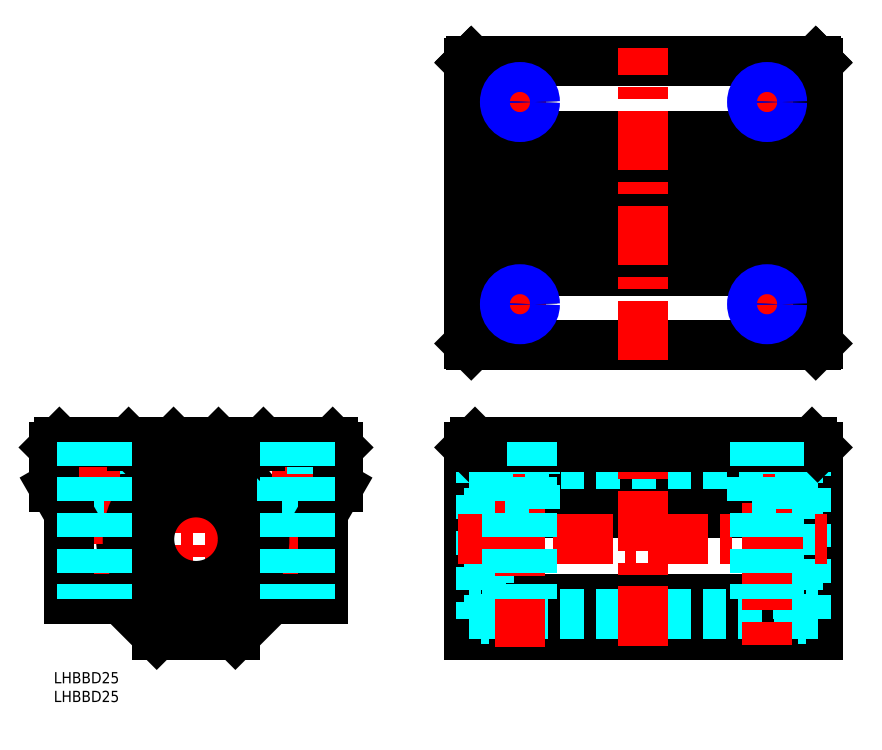
<metadata>
{"format":"dxf","ext":"dxf","renderer":"ezdxf+matplotlib","layout":"modelspace","background":"white","min_lineweight":24,"dpi":150}
</metadata>
<code>
0
SECTION
2
ENTITIES
0
INSERT
8
MSM_CONTINUOUS
2
*U4
10
0
20
0
30
0
0
INSERT
8
MSM_CONTINUOUS
2
*U5
10
0
20
0
30
0
0
ARC
8
MSM_CONTINUOUS
10
37.97
20
625.4
30
0
40
572.3
50
269.7
51
270.3
0
CIRCLE
8
MSM_CONTINUOUS
10
38
20
35.5
30
0
40
20
0
LINE
8
MSM_CONTINUOUS
10
27.5
20
10
30
0
11
18
21
19.5
31
0
0
LINE
8
MSM_CONTINUOUS
10
58
20
19.5
30
0
11
48.5
21
10
31
0
0
LINE
8
MSM_CONTINUOUS
10
48.5
20
10
30
0
11
27.5
21
10
31
0
0
LINE
8
MSM_CONTINUOUS
10
204
20
49.5
30
0
11
111
21
49.5
31
0
0
LINE
8
MSM_CONTINUOUS
10
204
20
42.57
30
0
11
111
21
42.57
31
0
0
LINE
8
MSM_CONTINUOUS
10
112.5
20
61.5
30
0
11
202.5
21
61.5
31
0
0
LINE
8
MSM_CONTINUOUS
10
111
20
10
30
0
11
111
21
60
31
0
0
LINE
8
MSM_CONTINUOUS
10
204
20
19.5
30
0
11
111
21
19.5
31
0
0
LINE
8
MSM_CONTINUOUS
10
204
20
10
30
0
11
111
21
10
31
0
0
LINE
8
MSM_CONTINUOUS
10
204
20
60
30
0
11
204
21
10
31
0
0
LINE
8
MSM_CONTINUOUS
10
204
20
107.3
30
0
11
111
21
107.3
31
0
0
LINE
8
MSM_CONTINUOUS
10
111.5
20
163.3
30
0
11
111.2
21
163
31
0
0
LINE
8
MSM_CONTINUOUS
10
111.5
20
163.3
30
0
11
203.5
21
163.3
31
0
0
LINE
8
MSM_CONTINUOUS
10
203.7
20
163
30
0
11
203.5
21
163.3
31
0
0
LINE
8
MSM_CONTINUOUS
10
203.5
20
87.25
30
0
11
204
21
87.75
31
0
0
LINE
8
MSM_CONTINUOUS
10
203.5
20
87.25
30
0
11
111.5
21
87.25
31
0
0
LINE
8
MSM_CONTINUOUS
10
204
20
143.2
30
0
11
111
21
143.3
31
0
0
LINE
8
MSM_DASHED
10
200.8
20
14.25
30
0
11
200.8
21
56.75
31
0
0
LINE
8
MSM_DASHED
10
198.8
20
56.75
30
0
11
198.8
21
14.25
31
0
0
LINE
8
MSM_DASHED
10
116.1
20
14.25
30
0
11
116.1
21
56.75
31
0
0
LINE
8
MSM_DASHED
10
114.2
20
56.75
30
0
11
114.2
21
14.25
31
0
0
LINE
8
MSM_DASHED
10
200.8
20
56.75
30
0
11
198.8
21
56.75
31
0
0
LINE
8
MSM_DASHED
10
198.8
20
14.25
30
0
11
200.8
21
14.25
31
0
0
LINE
8
MSM_DASHED
10
114.2
20
14.25
30
0
11
116.1
21
14.25
31
0
0
LINE
8
MSM_DASHED
10
116.1
20
56.75
30
0
11
114.2
21
56.75
31
0
0
LINE
8
MSM_DASHED
10
111
20
15.5
30
0
11
114.2
21
15.5
31
0
0
LINE
8
MSM_DASHED
10
116.1
20
15.5
30
0
11
198.8
21
15.5
31
0
0
LINE
8
MSM_DASHED
10
200.8
20
15.5
30
0
11
204
21
15.5
31
0
0
LINE
8
MSM_DASHED
10
204
20
55.5
30
0
11
200.8
21
55.5
31
0
0
ARC
8
MSM_CONTINUOUS
10
32.29
20
52.99
30
0
40
1.25
50
335
51
336.8
0
ARC
8
MSM_CONTINUOUS
10
44.57
20
52.69
30
0
40
2.85
50
187
51
188.7
0
LINE
8
MSM_DASHED
10
7
20
61.5
30
0
11
7
21
43.5
31
0
0
LINE
8
MSM_DASHED
10
15
20
43.5
30
0
11
15
21
61.5
31
0
0
LINE
8
MSM_CENTER
10
38
20
11.7
30
0
11
38
21
59.3
31
0
0
LINE
8
MSM_CENTER
10
117.5
20
98.25
30
0
11
131.5
21
98.25
31
0
0
LINE
8
MSM_CENTER
10
124.5
20
91.25
30
0
11
124.5
21
105.2
31
0
0
LINE
8
MSM_CENTER
10
183.5
20
98.25
30
0
11
197.5
21
98.25
31
0
0
LINE
8
MSM_CENTER
10
190.5
20
91.25
30
0
11
190.5
21
105.2
31
0
0
LINE
8
MSM_CENTER
10
117.5
20
152.2
30
0
11
131.5
21
152.2
31
0
0
LINE
8
MSM_CENTER
10
124.5
20
145.3
30
0
11
124.5
21
159.2
31
0
0
LINE
8
MSM_CENTER
10
183.5
20
152.2
30
0
11
197.5
21
152.2
31
0
0
LINE
8
MSM_CENTER
10
190.5
20
145.2
30
0
11
190.5
21
159.2
31
0
0
LINE
8
MSM_CENTER
10
65
20
64.25
30
0
11
65
21
15.25
31
0
0
LINE
8
MSM_CENTER
10
11
20
15.25
30
0
11
11
21
64.25
31
0
0
LINE
8
MSM_CENTER
10
108
20
35.5
30
0
11
207
21
35.5
31
0
0
LINE
8
MSM_CENTER
10
124.5
20
6.671
30
0
11
124.5
21
64.75
31
0
0
LINE
8
MSM_CENTER
10
190.5
20
64.25
30
0
11
190.5
21
7.271
31
0
0
LINE
8
MSM_CENTER
10
207
20
125.3
30
0
11
107.5
21
125.3
31
0
0
LINE
8
MSM_CENTER
10
15
20
35.5
30
0
11
61
21
35.5
31
0
0
LINE
8
MSM_CONTINUOUS
10
204
20
119.3
30
0
11
111
21
119.2
31
0
0
LINE
8
MSM_CONTINUOUS
10
204
20
131.3
30
0
11
111
21
131.3
31
0
0
LINE
8
MSM_CONTINUOUS
10
204
20
60
30
0
11
202.5
21
61.5
31
0
0
LINE
8
MSM_CONTINUOUS
10
112.5
20
61.5
30
0
11
111
21
60
31
0
0
LINE
8
MSM_CONTINUOUS
10
203.7
20
163
30
0
11
204
21
162.8
31
0
0
LINE
8
MSM_CONTINUOUS
10
204
20
162.8
30
0
11
204
21
87.75
31
0
0
LINE
8
MSM_CONTINUOUS
10
111.5
20
87.25
30
0
11
111
21
87.75
31
0
0
LINE
8
MSM_CONTINUOUS
10
111
20
87.75
30
0
11
111
21
162.8
31
0
0
LINE
8
MSM_CONTINUOUS
10
111
20
162.8
30
0
11
111.2
21
163
31
0
0
ARC
8
MSM_CONTINUOUS
10
38
20
35.5
30
0
40
18.25
50
119
51
61.2
0
ARC
8
MSM_CONTINUOUS
10
43.97
20
51.91
30
0
40
2.85
50
170
51
351.6
0
CIRCLE
8
MSM_CONTINUOUS
10
43.97
20
51.91
30
0
40
1.25
0
LINE
8
MSM_CONTINUOUS
10
41.17
20
52.4
30
0
11
41.65
21
55.16
31
0
0
CIRCLE
8
MSM_CONTINUOUS
10
31.98
20
51.89
30
0
40
1.25
0
ARC
8
MSM_CONTINUOUS
10
31.98
20
51.89
30
0
40
2.85
50
188.5
51
10.18
0
LINE
8
MSM_CONTINUOUS
10
34.29
20
55.15
30
0
11
34.78
21
52.39
31
0
0
CIRCLE
8
MSM_CONTINUOUS
10
38
20
35.5
30
0
40
12.5
0
LINE
8
MSM_DASHED
10
7
20
43.5
30
0
11
15
21
43.5
31
0
0
LINE
8
MSM_DASHED
10
61
20
61.5
30
0
11
61
21
43.5
31
0
0
LINE
8
MSM_DASHED
10
69
20
43.5
30
0
11
69
21
61.5
31
0
0
LINE
8
MSM_DASHED
10
61
20
43.5
30
0
11
69
21
43.5
31
0
0
LINE
8
MSM_DASHED
10
120.5
20
61.5
30
0
11
120.5
21
43.5
31
0
0
LINE
8
MSM_DASHED
10
128.5
20
43.5
30
0
11
128.5
21
61.5
31
0
0
LINE
8
MSM_DASHED
10
121.2
20
61.5
30
0
11
121.2
21
19.5
31
0
0
LINE
8
MSM_DASHED
10
120.5
20
43.5
30
0
11
128.5
21
43.5
31
0
0
LINE
8
MSM_DASHED
10
186.5
20
61.5
30
0
11
186.5
21
43.5
31
0
0
LINE
8
MSM_DASHED
10
194.5
20
43.5
30
0
11
194.5
21
61.5
31
0
0
LINE
8
MSM_DASHED
10
186.5
20
43.5
30
0
11
194.5
21
43.5
31
0
0
LINE
8
MSM_DASHED
10
114.2
20
55.5
30
0
11
111
21
55.5
31
0
0
LINE
8
MSM_DASHED
10
198.8
20
55.5
30
0
11
116.1
21
55.5
31
0
0
LINE
8
MSM_CENTER
10
157.5
20
7
30
0
11
157.5
21
64.5
31
0
0
LINE
8
MSM_CENTER
10
157.5
20
83.25
30
0
11
157.5
21
166.8
31
0
0
LINE
8
MSM_CONTINUOUS
10
111
20
60
30
0
11
204
21
60
31
0
0
LINE
8
MSM_CONTINUOUS
10
-1.563e-13
20
49.5
30
0
11
4
21
42.57
31
0
0
LINE
8
MSM_CONTINUOUS
10
72
20
42.57
30
0
11
76
21
49.5
31
0
0
LINE
8
MSM_CONTINUOUS
10
76
20
60
30
0
11
76
21
49.5
31
0
0
LINE
8
MSM_CONTINUOUS
10
74.5
20
61.5
30
0
11
76
21
60
31
0
0
LINE
8
MSM_CONTINUOUS
10
74.5
20
61.5
30
0
11
56
21
61.5
31
0
0
LINE
8
MSM_CONTINUOUS
10
55
20
60.5
30
0
11
56
21
61.5
31
0
0
LINE
8
MSM_CONTINUOUS
10
45
20
60.5
30
0
11
55
21
60.5
31
0
0
LINE
8
MSM_CONTINUOUS
10
44
20
61.5
30
0
11
45
21
60.5
31
0
0
LINE
8
MSM_CONTINUOUS
10
44
20
61.5
30
0
11
32
21
61.5
31
0
0
LINE
8
MSM_CONTINUOUS
10
31
20
60.5
30
0
11
32
21
61.5
31
0
0
LINE
8
MSM_CONTINUOUS
10
21
20
60.5
30
0
11
31
21
60.5
31
0
0
LINE
8
MSM_CONTINUOUS
10
20
20
61.5
30
0
11
21
21
60.5
31
0
0
LINE
8
MSM_CONTINUOUS
10
20
20
61.5
30
0
11
1.5
21
61.5
31
0
0
LINE
8
MSM_CONTINUOUS
10
-1.563e-13
20
60
30
0
11
1.5
21
61.5
31
0
0
LINE
8
MSM_CONTINUOUS
10
-1.563e-13
20
60
30
0
11
-1.563e-13
21
49.5
31
0
0
LINE
8
MSM_CONTINUOUS
10
72
20
42.57
30
0
11
72
21
19.5
31
0
0
LINE
8
MSM_CONTINUOUS
10
72
20
19.5
30
0
11
58
21
19.5
31
0
0
LINE
8
MSM_CONTINUOUS
10
18
20
19.5
30
0
11
4
21
19.5
31
0
0
LINE
8
MSM_CONTINUOUS
10
4
20
19.5
30
0
11
4
21
42.57
31
0
0
CIRCLE
8
MSM_CONTINUOUS
10
124.5
20
98.25
30
0
40
3.324
0
CIRCLE
8
MSM_NARROW
10
124.5
20
98.25
30
0
40
4
0
CIRCLE
8
MSM_CONTINUOUS
10
190.5
20
98.25
30
0
40
3.324
0
CIRCLE
8
MSM_NARROW
10
190.5
20
98.25
30
0
40
4
0
CIRCLE
8
MSM_CONTINUOUS
10
124.5
20
152.2
30
0
40
3.324
0
CIRCLE
8
MSM_NARROW
10
124.5
20
152.2
30
0
40
4
0
CIRCLE
8
MSM_CONTINUOUS
10
190.5
20
152.2
30
0
40
3.324
0
CIRCLE
8
MSM_NARROW
10
190.5
20
152.2
30
0
40
4
0
LINE
8
MSM_DASHED
10
127.8
20
61.5
30
0
11
127.8
21
19.5
31
0
0
LINE
8
MSM_DASHED
10
193.8
20
61.5
30
0
11
193.8
21
19.5
31
0
0
LINE
8
MSM_DASHED
10
187.2
20
61.5
30
0
11
187.2
21
19.5
31
0
0
LINE
8
MSM_DASHED
10
68.32
20
61.5
30
0
11
68.32
21
19.5
31
0
0
LINE
8
MSM_DASHED
10
61.68
20
61.5
30
0
11
61.68
21
19.5
31
0
0
LINE
8
MSM_DASHED
10
14.32
20
61.5
30
0
11
14.32
21
19.5
31
0
0
LINE
8
MSM_DASHED
10
7.676
20
61.5
30
0
11
7.676
21
19.5
31
0
0
ENDSEC
0
EOF

</code>
